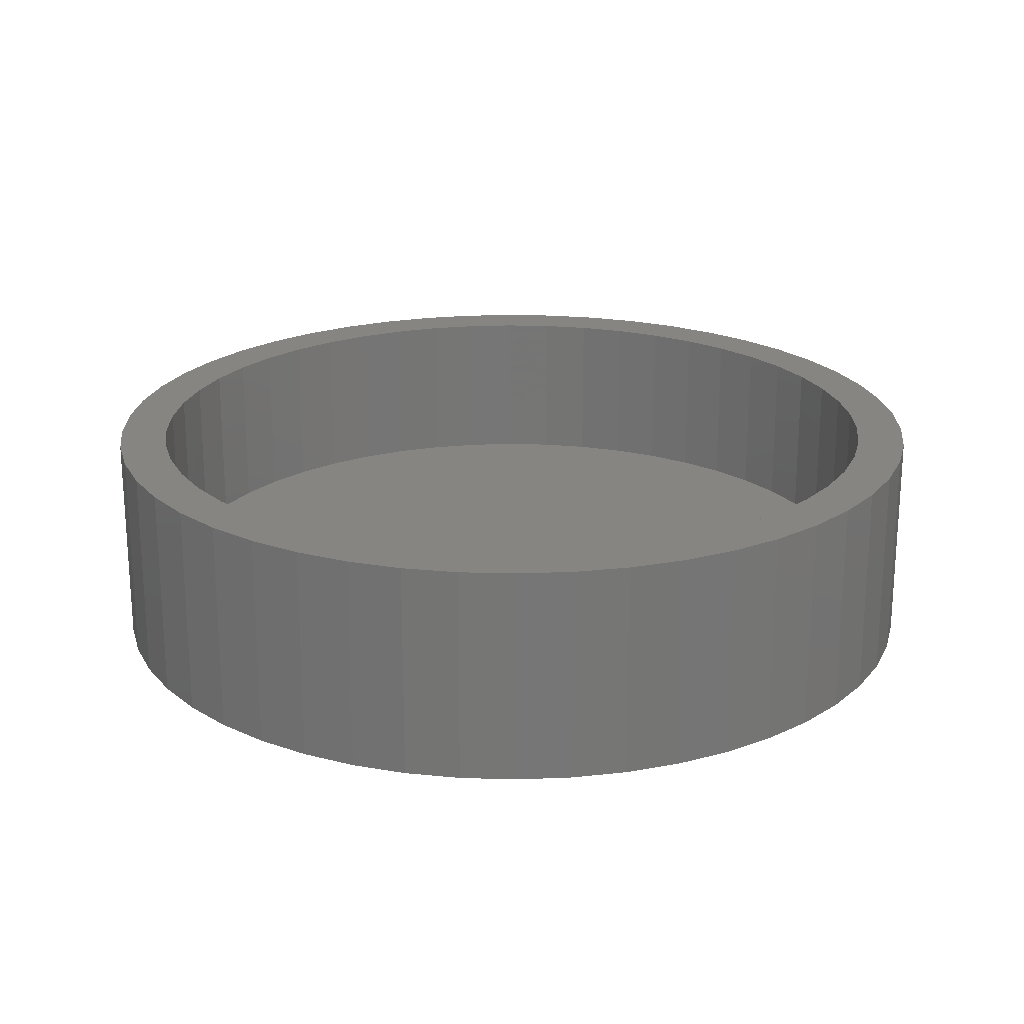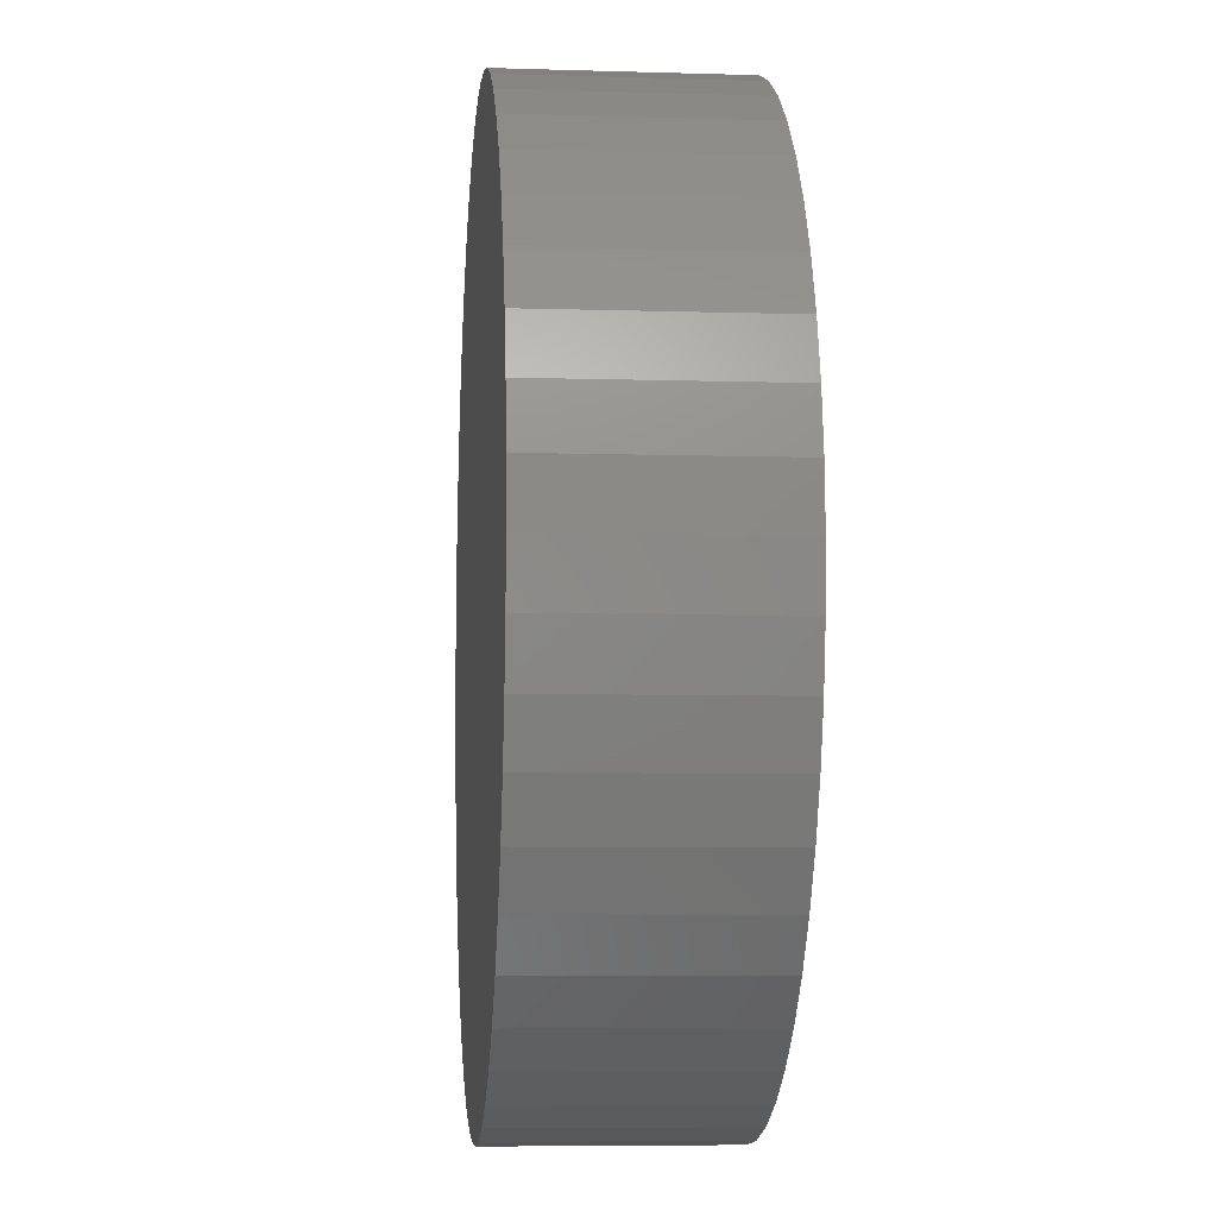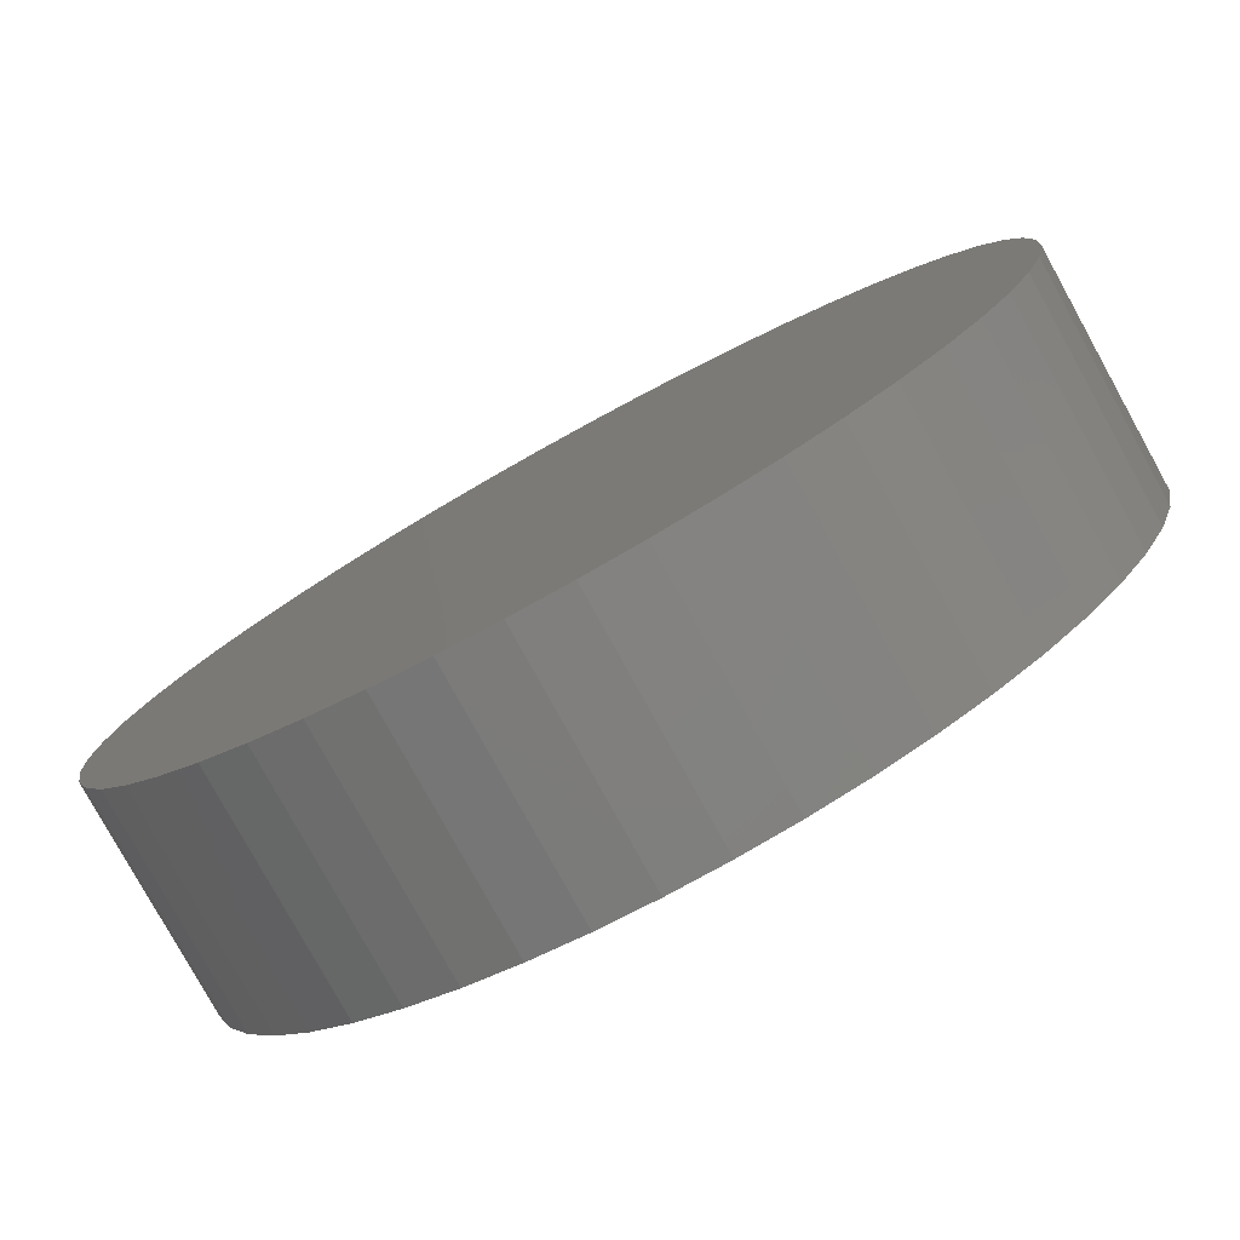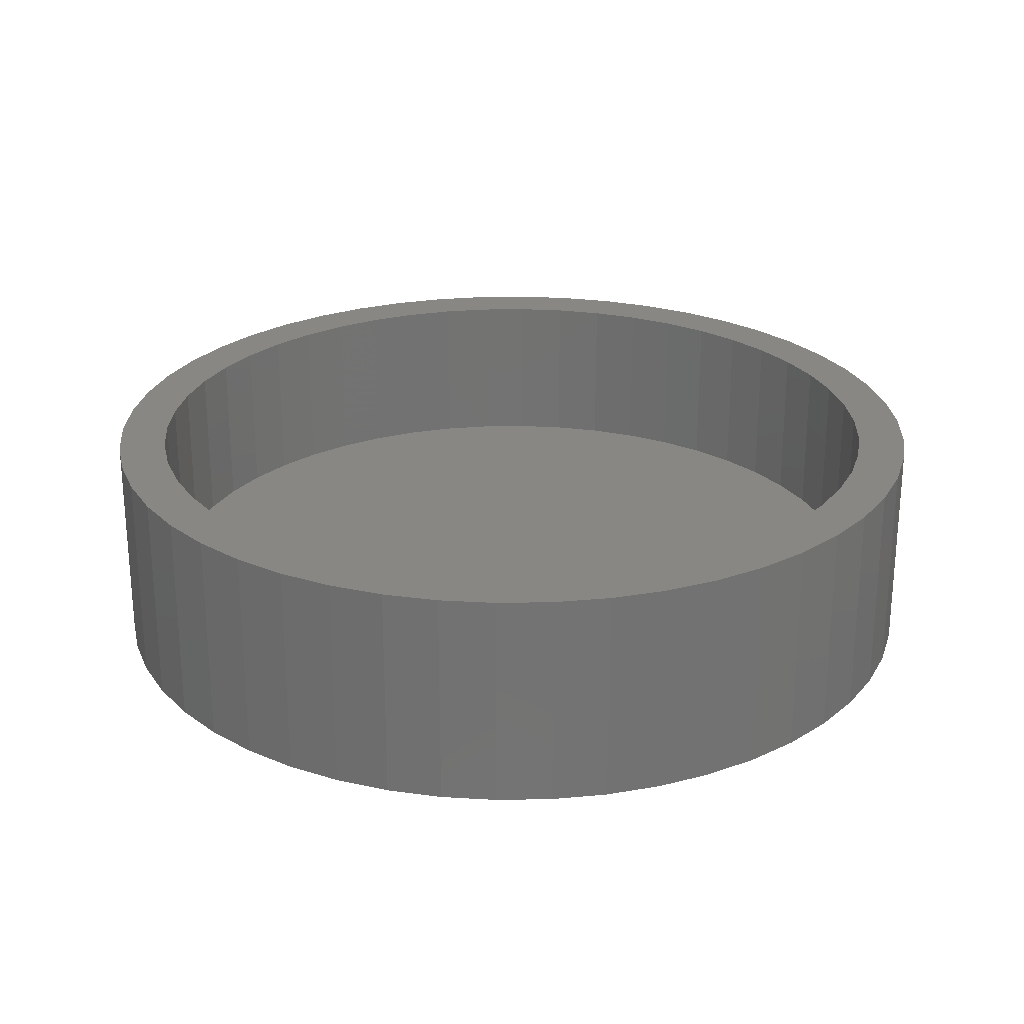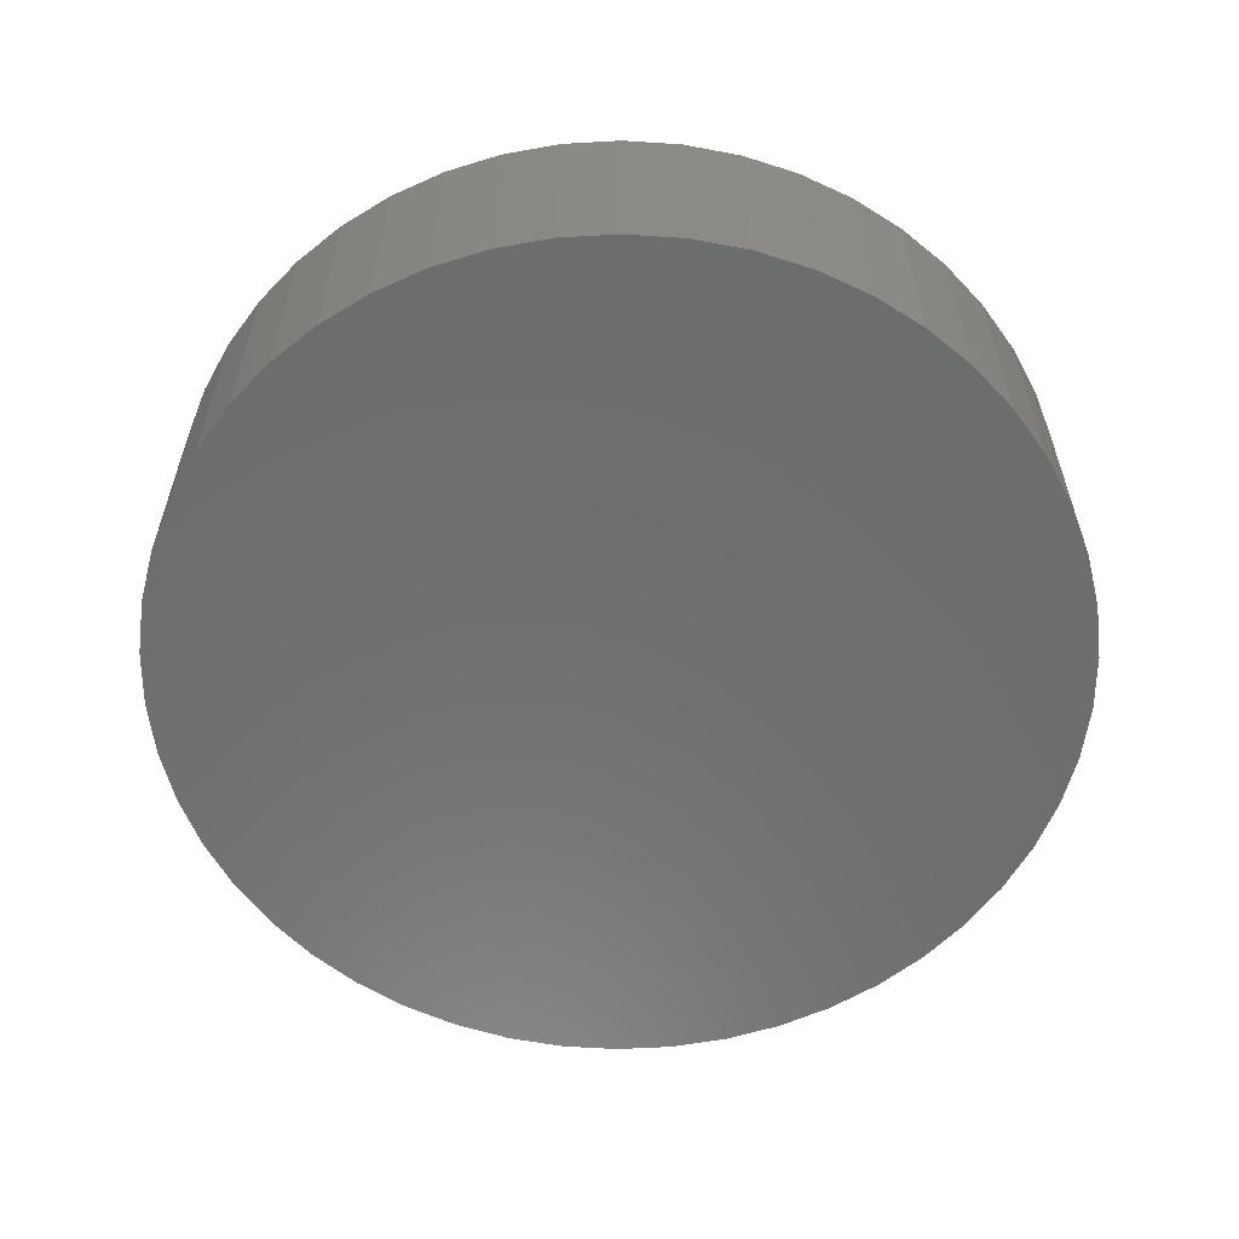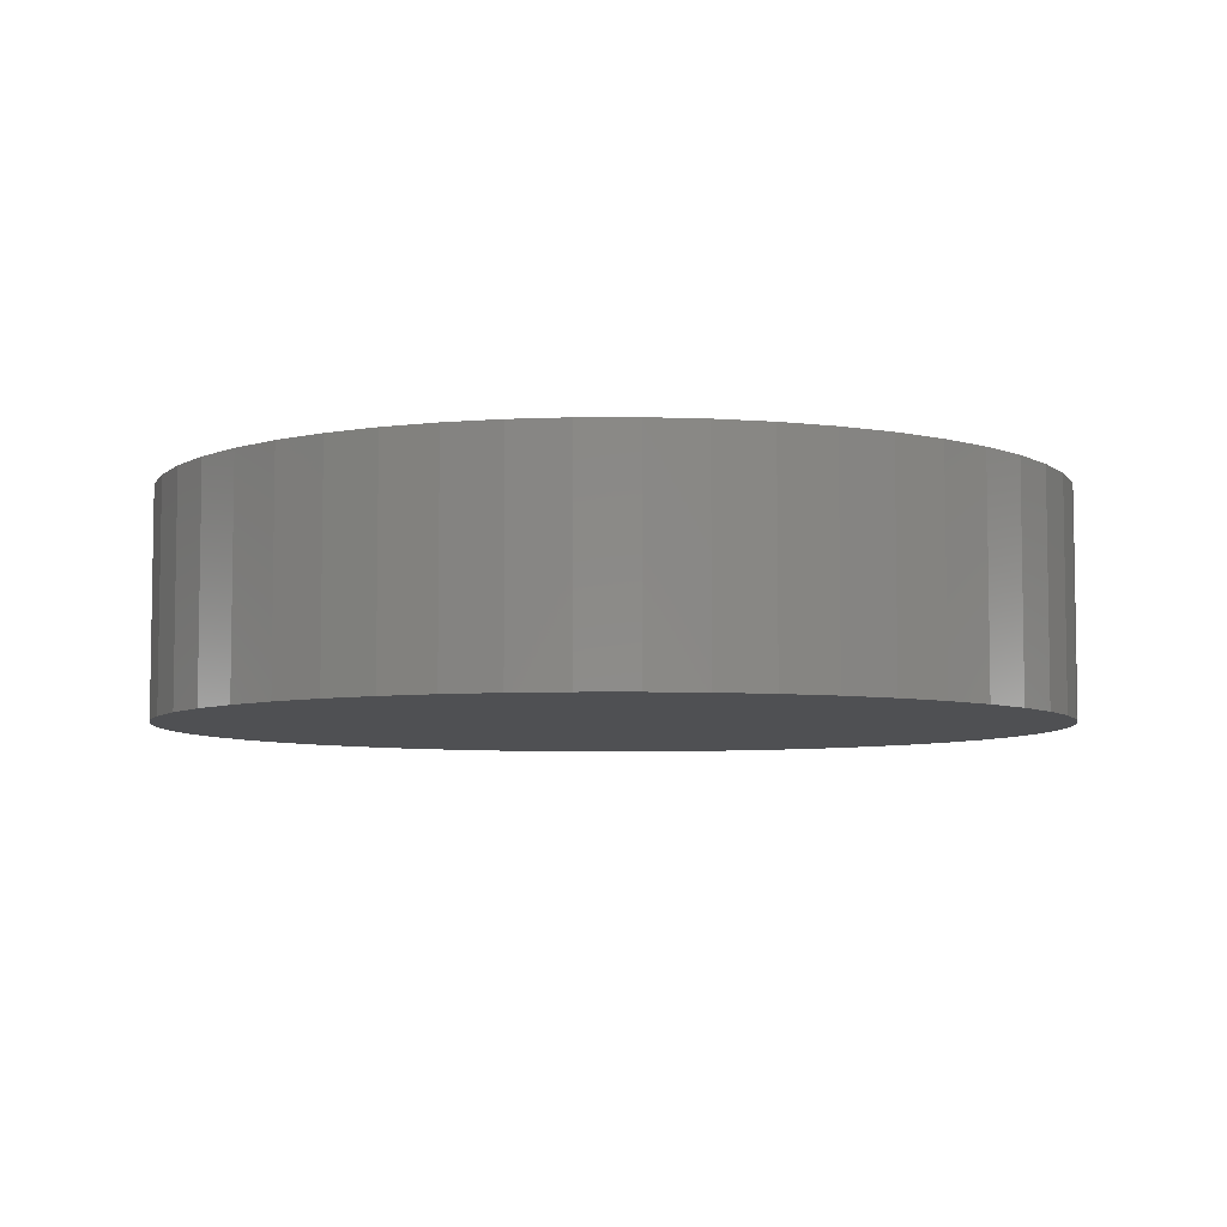
<metadata>
{"format":"stl","ext":"stl","renderer":"f3d","projection":"perspective","resolution":1024,"background":"white","views":[{"elev":21.4,"azim":161.5,"up":"+Z"},{"elev":-6.7,"azim":-95.2,"up":"+Y"},{"elev":-79.4,"azim":-151.1,"up":"+Y"},{"elev":25.0,"azim":-23.2,"up":"+Z"},{"elev":-59.0,"azim":75.3,"up":"+Z"},{"elev":-6.2,"azim":-136.2,"up":"+Z"}]}
</metadata>
<code>
# stl→obj: 200 verts, 396 faces
v 8 0 0
v 7.937 1.003 -4
v 7.937 1.003 0
v 8 0 -4
v -8 0 -4
v -7.937 1.003 0
v -7.937 1.003 -4
v -8 0 0
v 0.5023 7.984 -4
v -0.5023 7.984 0
v 0.5023 7.984 0
v -0.5023 7.984 -4
v -0.5023 -7.984 -4
v 0.5023 -7.984 0
v -0.5023 -7.984 0
v 0.5023 -7.984 -4
v 5.832 5.476 -4
v 5.099 6.164 0
v 5.832 5.476 0
v 5.099 6.164 -4
v -5.099 6.164 -4
v -5.832 5.476 0
v -5.099 6.164 0
v -5.832 5.476 -4
v -2.472 7.608 -4
v -3.406 7.239 0
v -2.472 7.608 0
v -3.406 7.239 -4
v 7.01 -3.854 0
v 7.438 -2.945 -4
v 7.438 -2.945 0
v 7.01 -3.854 -4
v 7.438 2.945 0
v 7.01 3.854 -4
v 7.01 3.854 0
v 7.438 2.945 -4
v 3.406 7.239 -4
v 2.472 7.608 0
v 3.406 7.239 0
v 2.472 7.608 -4
v 1.499 7.858 0
v 1.499 7.858 -4
v 4.287 6.755 -4
v 4.287 6.755 0
v -7.438 2.945 -4
v -7.01 3.854 0
v -7.01 3.854 -4
v -7.438 2.945 0
v -6.472 4.702 -4
v -6.472 4.702 0
v 7.1 0 0
v 7.044 0.8899 0
v 7.749 1.99 0
v 7.937 -1.003 0
v 6.877 1.766 0
v 7.044 -0.8899 0
v 7.749 -1.99 0
v 6.601 2.614 0
v 6.222 3.42 0
v 6.472 4.702 0
v 5.744 4.173 0
v 5.176 4.86 0
v 4.526 5.471 0
v 3.804 5.995 0
v 3.023 6.424 0
v 2.194 6.753 0
v 1.33 6.974 0
v 0.4458 7.086 0
v -0.4458 7.086 0
v -1.33 6.974 0
v -1.499 7.858 0
v -2.194 6.753 0
v -3.023 6.424 0
v -3.804 5.995 0
v -4.287 6.755 0
v -4.526 5.471 0
v -5.176 4.86 0
v -5.744 4.173 0
v -6.222 3.42 0
v -6.601 2.614 0
v -6.877 1.766 0
v -7.749 1.99 0
v -7.044 0.8899 0
v 6.877 -1.766 0
v 6.601 -2.614 0
v 6.222 -3.42 0
v 6.472 -4.702 0
v 5.744 -4.173 0
v 5.832 -5.476 0
v 5.176 -4.86 0
v 5.099 -6.164 0
v 4.526 -5.471 0
v 4.287 -6.755 0
v 3.804 -5.995 0
v 3.406 -7.239 0
v 3.023 -6.424 0
v 2.472 -7.608 0
v 2.194 -6.753 0
v 1.499 -7.858 0
v 1.33 -6.974 0
v 0.4458 -7.086 0
v -0.4458 -7.086 0
v -1.33 -6.974 0
v -1.499 -7.858 0
v -2.194 -6.753 0
v -2.472 -7.608 0
v -3.023 -6.424 0
v -3.406 -7.239 0
v -3.804 -5.995 0
v -4.287 -6.755 0
v -4.526 -5.471 0
v -5.099 -6.164 0
v -5.176 -4.86 0
v -5.832 -5.476 0
v -5.744 -4.173 0
v -6.472 -4.702 0
v -6.222 -3.42 0
v -7.01 -3.854 0
v -6.601 -2.614 0
v -7.438 -2.945 0
v -6.877 -1.766 0
v -7.749 -1.99 0
v -7.044 -0.8899 0
v -7.937 -1.003 0
v -7.1 0 0
v -1.499 7.858 -4
v 7.937 -1.003 -4
v 7.749 -1.99 -4
v 7.749 1.99 -4
v 6.472 -4.702 -4
v 6.472 4.702 -4
v 5.832 -5.476 -4
v 5.099 -6.164 -4
v 4.287 -6.755 -4
v 3.406 -7.239 -4
v 2.472 -7.608 -4
v 1.499 -7.858 -4
v -1.499 -7.858 -4
v -2.472 -7.608 -4
v -3.406 -7.239 -4
v -4.287 -6.755 -4
v -4.287 6.755 -4
v -5.099 -6.164 -4
v -5.832 -5.476 -4
v -6.472 -4.702 -4
v -7.01 -3.854 -4
v -7.438 -2.945 -4
v -7.749 -1.99 -4
v -7.749 1.99 -4
v -7.937 -1.003 -4
v 7.1 0 -3
v 7.044 0.8899 -3
v -7.044 0.8899 -3
v -7.1 0 -3
v -0.4458 7.086 -3
v 0.4458 7.086 -3
v 0.4458 -7.086 -3
v -0.4458 -7.086 -3
v 5.176 -4.86 -3
v 5.744 -4.173 -3
v 4.526 5.471 -3
v 5.176 4.86 -3
v -5.176 4.86 -3
v -4.526 5.471 -3
v -3.023 6.424 -3
v -2.194 6.753 -3
v 6.601 2.614 -3
v 6.222 3.42 -3
v 5.744 4.173 -3
v 2.194 6.753 -3
v 3.023 6.424 -3
v 1.33 6.974 -3
v 3.804 5.995 -3
v -6.222 3.42 -3
v -6.601 2.614 -3
v -5.744 4.173 -3
v -1.33 6.974 -3
v 7.044 -0.8899 -3
v 6.877 1.766 -3
v 6.877 -1.766 -3
v 6.601 -2.614 -3
v 6.222 -3.42 -3
v 4.526 -5.471 -3
v 3.804 -5.995 -3
v 3.023 -6.424 -3
v 2.194 -6.753 -3
v 1.33 -6.974 -3
v -1.33 -6.974 -3
v -2.194 -6.753 -3
v -3.023 -6.424 -3
v -3.804 5.995 -3
v -3.804 -5.995 -3
v -4.526 -5.471 -3
v -5.176 -4.86 -3
v -5.744 -4.173 -3
v -6.222 -3.42 -3
v -6.601 -2.614 -3
v -6.877 1.766 -3
v -6.877 -1.766 -3
v -7.044 -0.8899 -3
f 1 2 3
f 2 1 4
f 5 6 7
f 6 5 8
f 9 10 11
f 10 9 12
f 13 14 15
f 14 13 16
f 17 18 19
f 18 17 20
f 21 22 23
f 22 21 24
f 25 26 27
f 26 25 28
f 29 30 31
f 30 29 32
f 33 34 35
f 34 33 36
f 37 38 39
f 38 37 40
f 40 41 38
f 41 40 42
f 43 39 44
f 39 43 37
f 45 46 47
f 46 45 48
f 49 22 24
f 22 49 50
f 51 1 3
f 52 3 53
f 1 51 54
f 55 53 33
f 56 54 51
f 54 56 57
f 3 52 51
f 58 33 35
f 53 55 52
f 33 58 55
f 59 35 60
f 35 59 58
f 61 60 19
f 60 61 59
f 19 62 61
f 18 62 19
f 18 63 62
f 44 63 18
f 44 64 63
f 39 64 44
f 39 65 64
f 38 65 39
f 38 66 65
f 41 66 38
f 41 67 66
f 11 67 41
f 11 68 67
f 11 69 68
f 10 69 11
f 10 70 69
f 71 70 10
f 71 72 70
f 27 72 71
f 27 73 72
f 26 73 27
f 26 74 73
f 75 74 26
f 75 76 74
f 23 76 75
f 23 77 76
f 22 77 23
f 77 22 78
f 50 78 22
f 78 50 79
f 46 79 50
f 79 46 80
f 48 80 46
f 80 48 81
f 82 81 48
f 81 82 83
f 84 57 56
f 57 84 31
f 85 31 84
f 31 85 29
f 86 29 85
f 29 86 87
f 88 87 86
f 87 88 89
f 90 89 88
f 90 91 89
f 92 91 90
f 92 93 91
f 94 93 92
f 94 95 93
f 96 95 94
f 96 97 95
f 98 97 96
f 98 99 97
f 100 99 98
f 100 14 99
f 101 14 100
f 102 14 101
f 102 15 14
f 103 15 102
f 103 104 15
f 105 104 103
f 105 106 104
f 107 106 105
f 107 108 106
f 109 108 107
f 109 110 108
f 111 110 109
f 111 112 110
f 113 112 111
f 114 113 115
f 113 114 112
f 116 115 117
f 115 116 114
f 118 117 119
f 120 119 121
f 117 118 116
f 122 121 123
f 124 123 125
f 6 83 82
f 119 120 118
f 83 6 125
f 121 122 120
f 8 125 6
f 123 124 122
f 125 8 124
f 126 27 71
f 27 126 25
f 127 2 4
f 128 2 127
f 128 129 2
f 30 129 128
f 30 36 129
f 32 36 30
f 32 34 36
f 130 34 32
f 130 131 34
f 132 131 130
f 132 17 131
f 133 17 132
f 133 20 17
f 134 20 133
f 134 43 20
f 135 43 134
f 135 37 43
f 136 37 135
f 136 40 37
f 137 40 136
f 137 42 40
f 16 42 137
f 16 9 42
f 13 9 16
f 13 12 9
f 138 12 13
f 138 126 12
f 139 126 138
f 139 25 126
f 140 25 139
f 140 28 25
f 141 28 140
f 141 142 28
f 143 142 141
f 143 21 142
f 144 21 143
f 144 24 21
f 145 24 144
f 145 49 24
f 146 49 145
f 146 47 49
f 147 47 146
f 147 45 47
f 148 45 147
f 148 149 45
f 150 149 148
f 150 7 149
f 7 150 5
f 16 99 14
f 99 16 137
f 53 36 33
f 36 53 129
f 3 129 53
f 129 3 2
f 60 17 19
f 17 60 131
f 35 131 60
f 131 35 34
f 42 11 41
f 11 42 9
f 20 44 18
f 44 20 43
f 47 50 49
f 50 47 46
f 149 48 45
f 48 149 82
f 7 82 149
f 82 7 6
f 28 75 26
f 75 28 142
f 142 23 75
f 23 142 21
f 12 71 10
f 71 12 126
f 54 4 1
f 4 54 127
f 89 130 87
f 130 89 132
f 144 112 114
f 112 144 143
f 146 120 147
f 120 146 118
f 144 116 145
f 116 144 114
f 135 93 95
f 93 135 134
f 31 128 57
f 128 31 30
f 87 32 29
f 32 87 130
f 139 104 106
f 104 139 138
f 148 124 150
f 124 148 122
f 150 8 5
f 8 150 124
f 147 122 148
f 122 147 120
f 133 89 91
f 89 133 132
f 136 95 97
f 95 136 135
f 137 97 99
f 97 137 136
f 57 127 54
f 127 57 128
f 138 15 104
f 15 138 13
f 140 106 108
f 106 140 139
f 145 118 146
f 118 145 116
f 134 91 93
f 91 134 133
f 141 108 110
f 108 141 140
f 143 110 112
f 110 143 141
f 151 52 152
f 52 151 51
f 125 153 83
f 153 125 154
f 155 68 69
f 68 155 156
f 157 102 101
f 102 157 158
f 159 88 160
f 88 159 90
f 161 62 63
f 62 161 162
f 163 76 77
f 76 163 164
f 165 72 73
f 72 165 166
f 167 59 168
f 59 167 58
f 168 61 169
f 61 168 59
f 170 65 66
f 65 170 171
f 172 66 67
f 66 172 170
f 173 63 64
f 63 173 161
f 80 174 79
f 174 80 175
f 78 163 77
f 163 78 176
f 177 69 70
f 69 177 155
f 152 178 151
f 179 178 152
f 179 180 178
f 167 180 179
f 167 181 180
f 168 181 167
f 168 182 181
f 169 182 168
f 169 160 182
f 162 160 169
f 162 159 160
f 161 159 162
f 161 183 159
f 173 183 161
f 173 184 183
f 171 184 173
f 171 185 184
f 170 185 171
f 170 186 185
f 172 186 170
f 172 187 186
f 156 187 172
f 156 157 187
f 155 157 156
f 155 158 157
f 177 158 155
f 177 188 158
f 166 188 177
f 166 189 188
f 165 189 166
f 165 190 189
f 191 190 165
f 191 192 190
f 164 192 191
f 164 193 192
f 163 193 164
f 163 194 193
f 176 194 163
f 176 195 194
f 174 195 176
f 174 196 195
f 175 196 174
f 175 197 196
f 198 197 175
f 198 199 197
f 153 199 198
f 153 200 199
f 200 153 154
f 187 101 100
f 101 187 157
f 179 58 167
f 58 179 55
f 152 55 179
f 55 152 52
f 169 62 162
f 62 169 61
f 156 67 68
f 67 156 172
f 171 64 65
f 64 171 173
f 79 176 78
f 176 79 174
f 81 175 80
f 175 81 198
f 83 198 81
f 198 83 153
f 191 73 74
f 73 191 165
f 164 74 76
f 74 164 191
f 166 70 72
f 70 166 177
f 181 84 180
f 84 181 85
f 180 56 178
f 56 180 84
f 117 197 119
f 197 117 196
f 123 154 125
f 154 123 200
f 183 94 92
f 94 183 184
f 160 86 182
f 86 160 88
f 178 51 151
f 51 178 56
f 121 200 123
f 200 121 199
f 119 199 121
f 199 119 197
f 159 92 90
f 92 159 183
f 186 100 98
f 100 186 187
f 184 96 94
f 96 184 185
f 185 98 96
f 98 185 186
f 182 85 181
f 85 182 86
f 158 103 102
f 103 158 188
f 189 107 105
f 107 189 190
f 192 111 109
f 111 192 193
f 188 105 103
f 105 188 189
f 113 195 115
f 195 113 194
f 193 113 111
f 113 193 194
f 190 109 107
f 109 190 192
f 115 196 117
f 196 115 195

</code>
